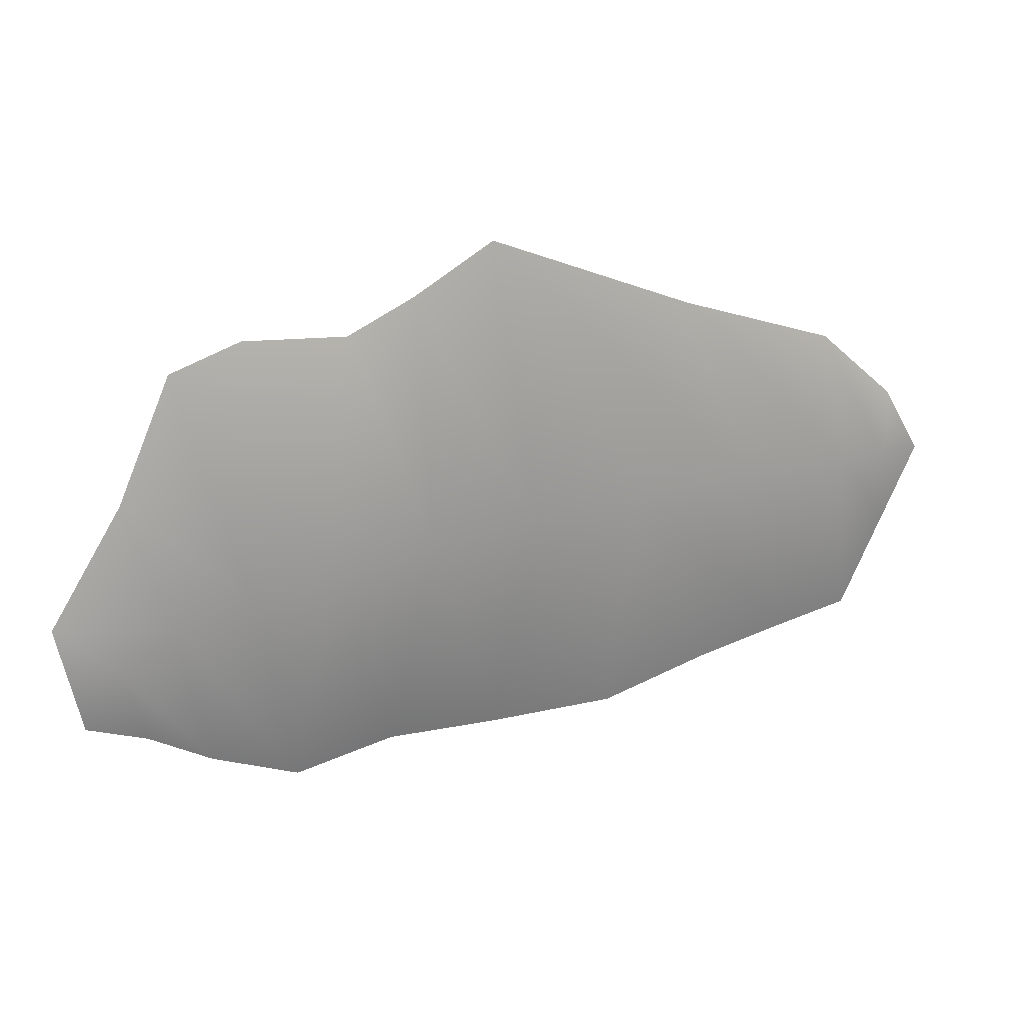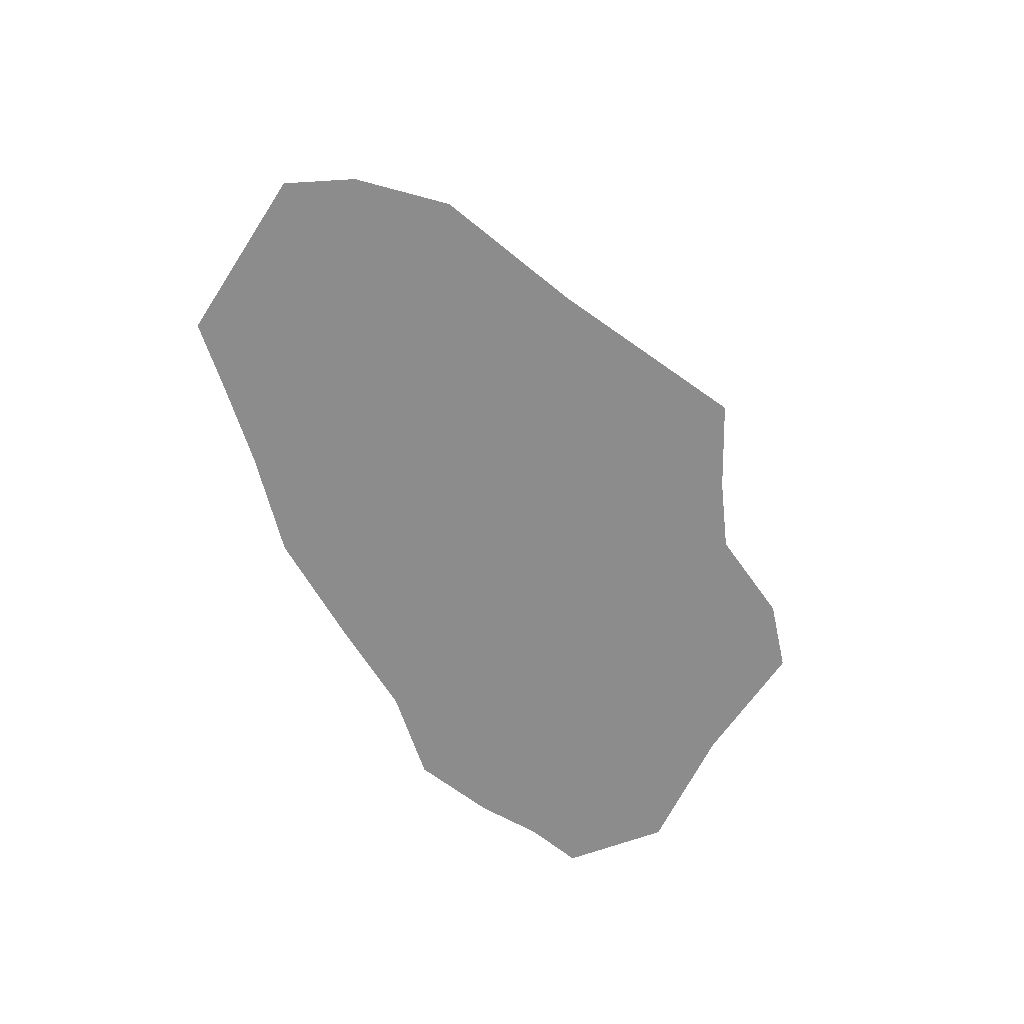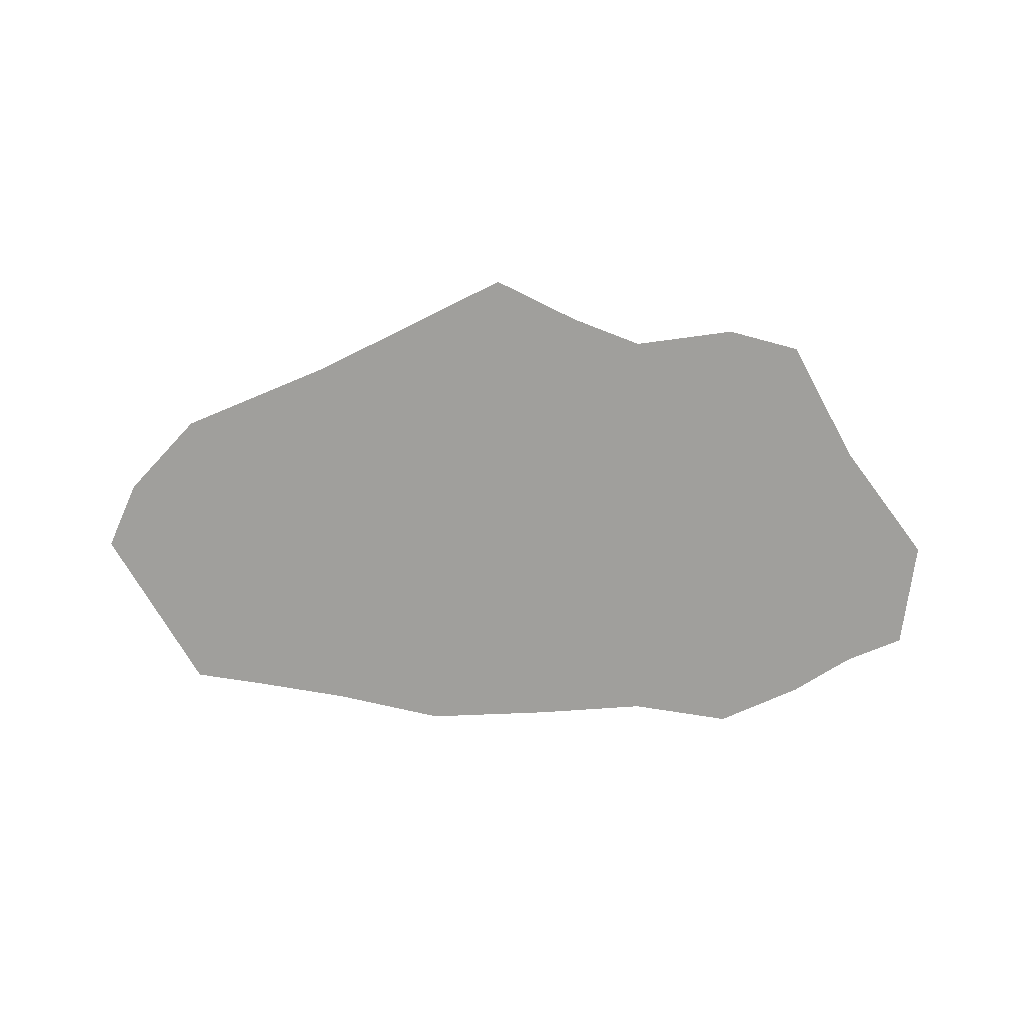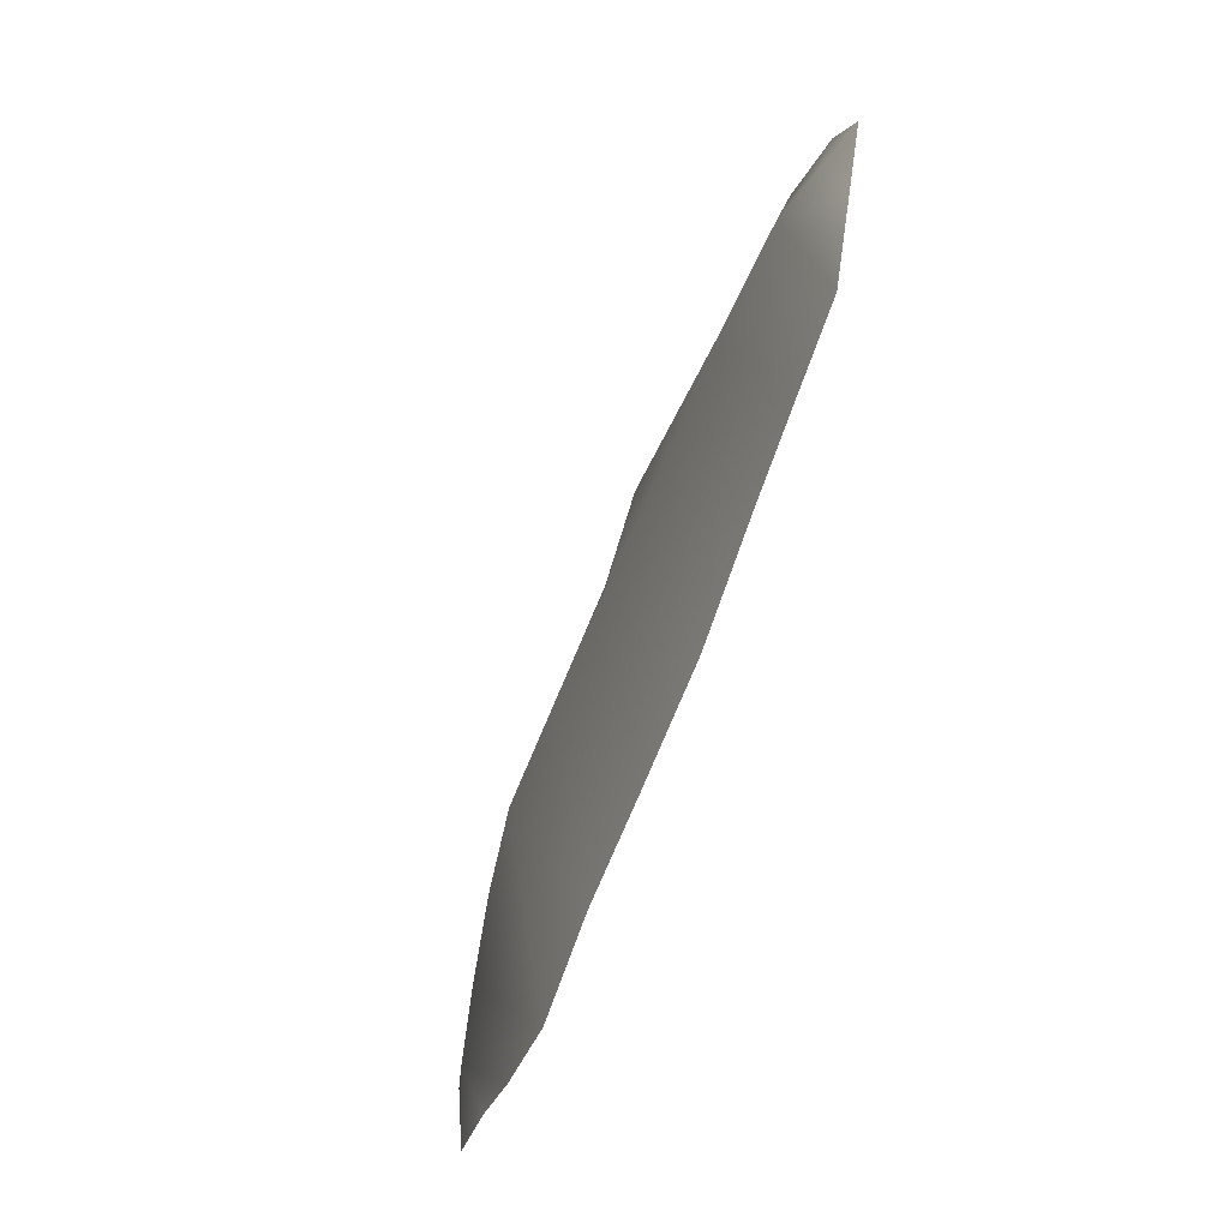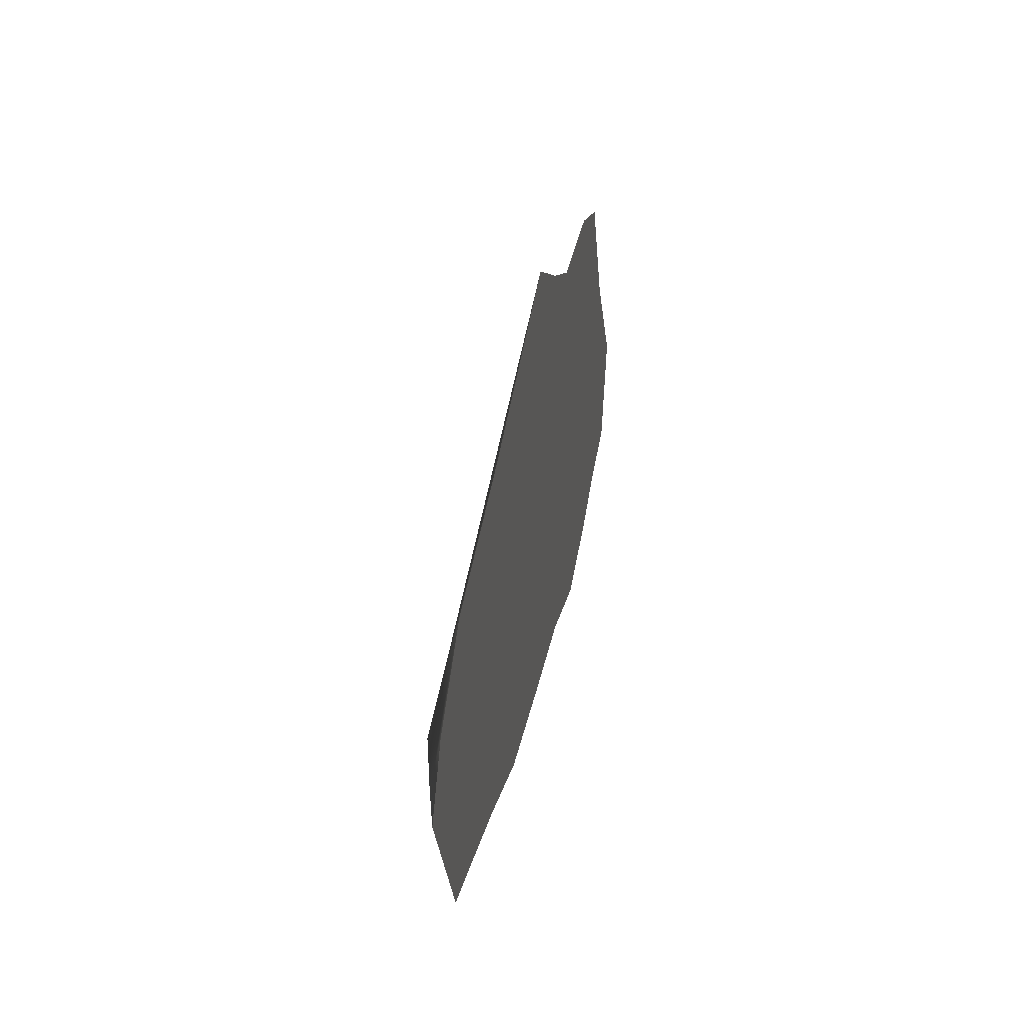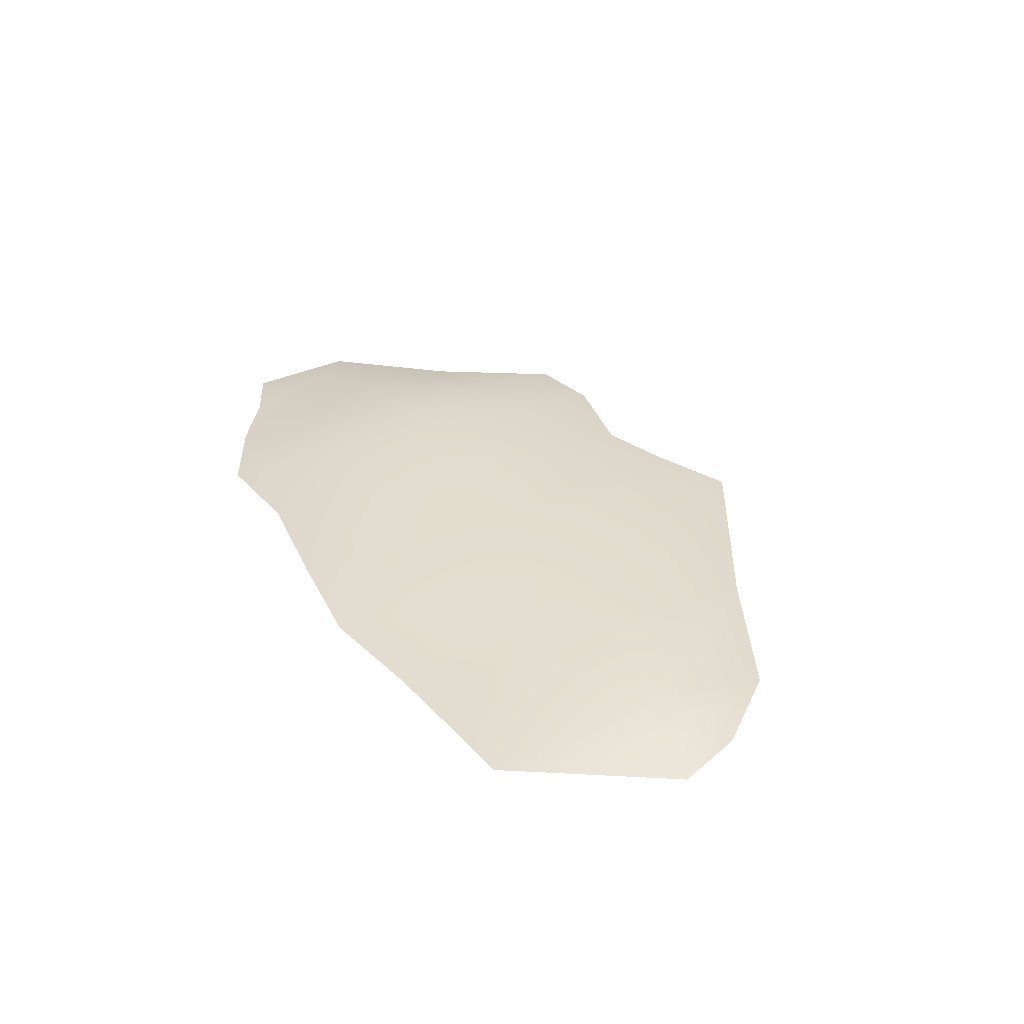
<metadata>
{"format":"obj","ext":"obj","renderer":"f3d","projection":"perspective","resolution":1024,"background":"white","views":[{"elev":21.2,"azim":-16.8,"up":"+Y"},{"elev":-64.3,"azim":123.1,"up":"+Z"},{"elev":-71.2,"azim":-174.4,"up":"+Z"},{"elev":-61.0,"azim":69.3,"up":"+Y"},{"elev":36.6,"azim":101.3,"up":"+Y"},{"elev":33.6,"azim":70.3,"up":"+Z"}]}
</metadata>
<code>
g Mouth3_Mesh
v 0.07765 0.6617 0.33
v 0.0716 0.6723 0.33
v 0.07218 0.6494 0.33
v 0.05913 0.6834 0.33
v 0.0652 0.6336 0.33
v 0.05347 0.6306 0.33
v 0.03384 0.6912 0.33
v 0.03875 0.6265 0.33
v 0.0005658 0.704 0.33
v 0.02115 0.6205 0.33
v -0.01241 0.6959 0.33
v -0.02344 0.6903 0.33
v 0.000376 0.6193 0.33
v -0.04026 0.6909 0.33
v -0.01788 0.6188 0.33
v -0.05182 0.6865 0.33
v -0.03421 0.6145 0.33
v -0.04844 0.6193 0.33
v -0.06067 0.6657 0.33
v -0.0588 0.6246 0.33
v -0.07274 0.6457 0.33
v -0.06873 0.6277 0.33
v 0.03384 0.6912 0.33
v 0.05913 0.6834 0.33
v 0.0616 0.6626 0.3344
v 0.04277 0.6622 0.3356
v 0.0652 0.6336 0.33
v 0.0005658 0.704 0.33
v 0.05347 0.6306 0.33
v 0.02458 0.661 0.3357
v 0.03875 0.6265 0.33
v 0.02115 0.6205 0.33
v 0.005903 0.6577 0.3369
v -0.01241 0.6959 0.33
v 0.000376 0.6193 0.33
v -0.01131 0.6555 0.3376
v -0.02344 0.6903 0.33
v -0.01788 0.6188 0.33
v -0.02864 0.6532 0.3381
v -0.04026 0.6909 0.33
v -0.05182 0.6865 0.33
v -0.03421 0.6145 0.33
v -0.04138 0.6499 0.3366
v -0.06067 0.6657 0.33
v -0.05379 0.6454 0.3344
v -0.04844 0.6193 0.33
v -0.07274 0.6457 0.33
v -0.06244 0.6378 0.3327
v -0.0588 0.6246 0.33
v -0.06873 0.6277 0.33
v 0.0616 0.6626 0.3344
v 0.07218 0.6494 0.33
v 0.07063 0.662 0.332
v 0.05913 0.6834 0.33
v 0.07765 0.6617 0.33
v 0.0716 0.6723 0.33
g Mouth3_Mesh_0
f 3 2 1
f 4 2 3
f 5 4 3
f 5 6 4
f 6 7 4
f 6 8 7
f 8 9 7
f 8 10 9
f 10 11 9
f 12 11 10
f 13 12 10
f 14 12 13
f 15 14 13
f 16 14 15
f 17 16 15
f 17 18 16
f 18 19 16
f 18 20 19
f 20 21 19
f 20 22 21
f 25 24 23
f 26 25 23
f 27 25 26
f 26 23 28
f 29 27 26
f 29 26 30
f 30 26 28
f 31 29 30
f 31 30 32
f 30 28 33
f 30 33 32
f 28 34 33
f 32 33 35
f 33 34 36
f 33 36 35
f 34 37 36
f 35 36 38
f 36 37 39
f 36 39 38
f 37 40 39
f 39 40 41
f 38 39 42
f 43 39 41
f 39 43 42
f 43 41 44
f 43 45 42
f 45 43 44
f 45 46 42
f 45 44 47
f 45 48 46
f 48 45 47
f 48 49 46
f 48 47 50
f 48 50 49
f 27 52 51
f 52 53 51
f 51 53 54
f 52 55 53
f 53 56 54
f 53 55 56

</code>
